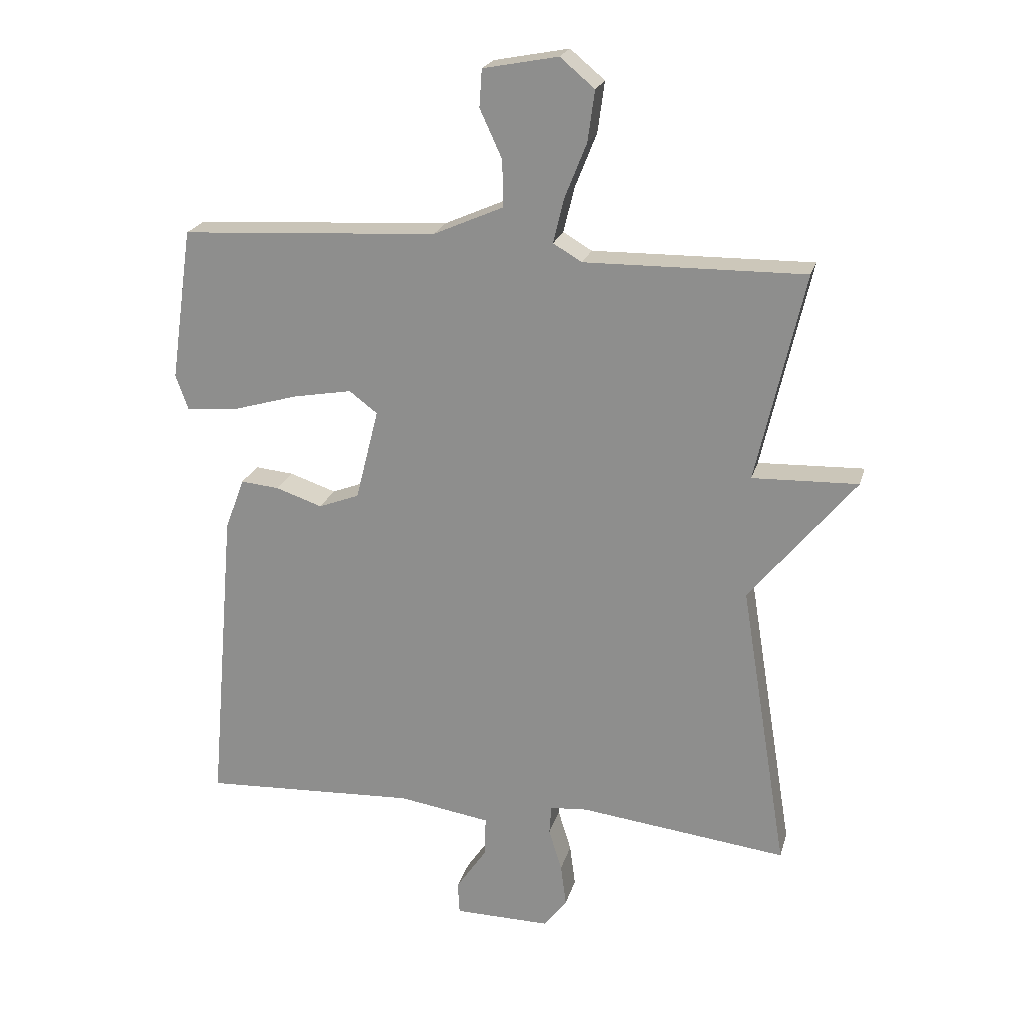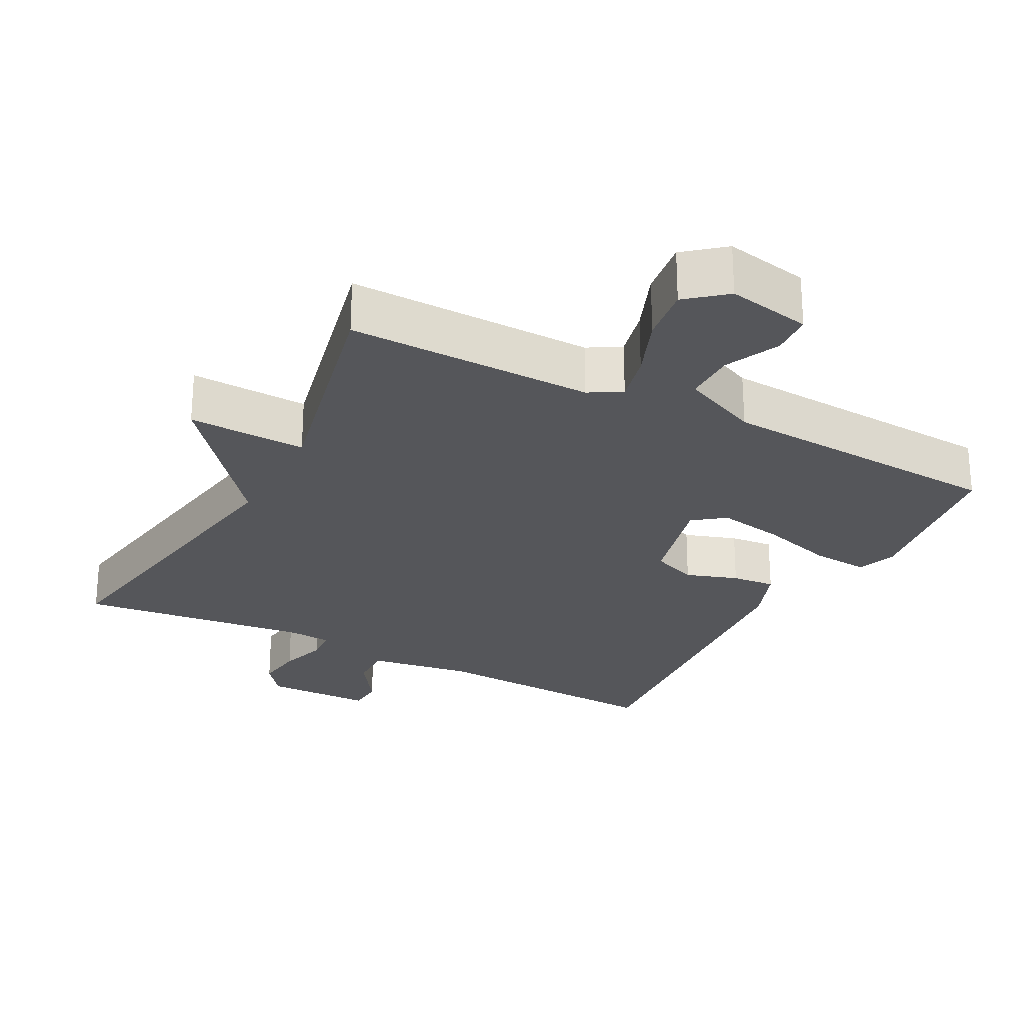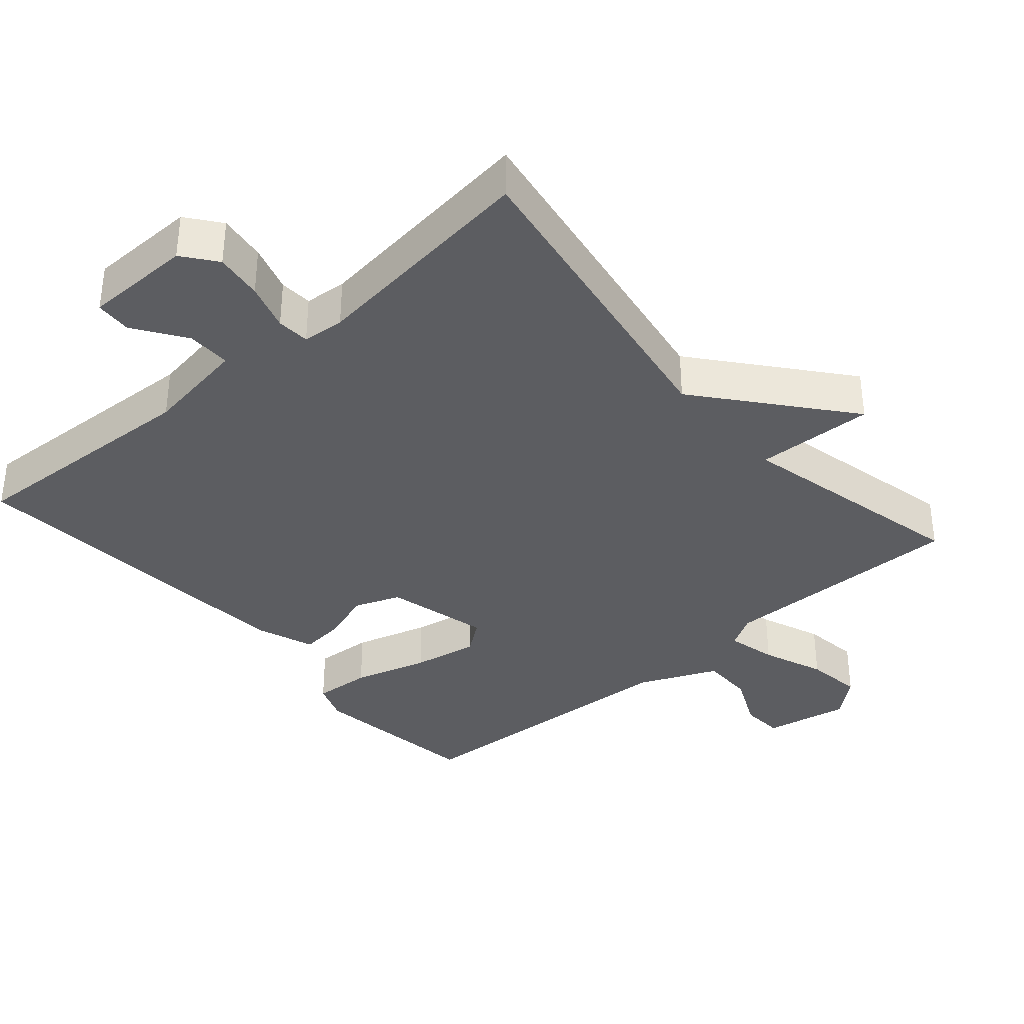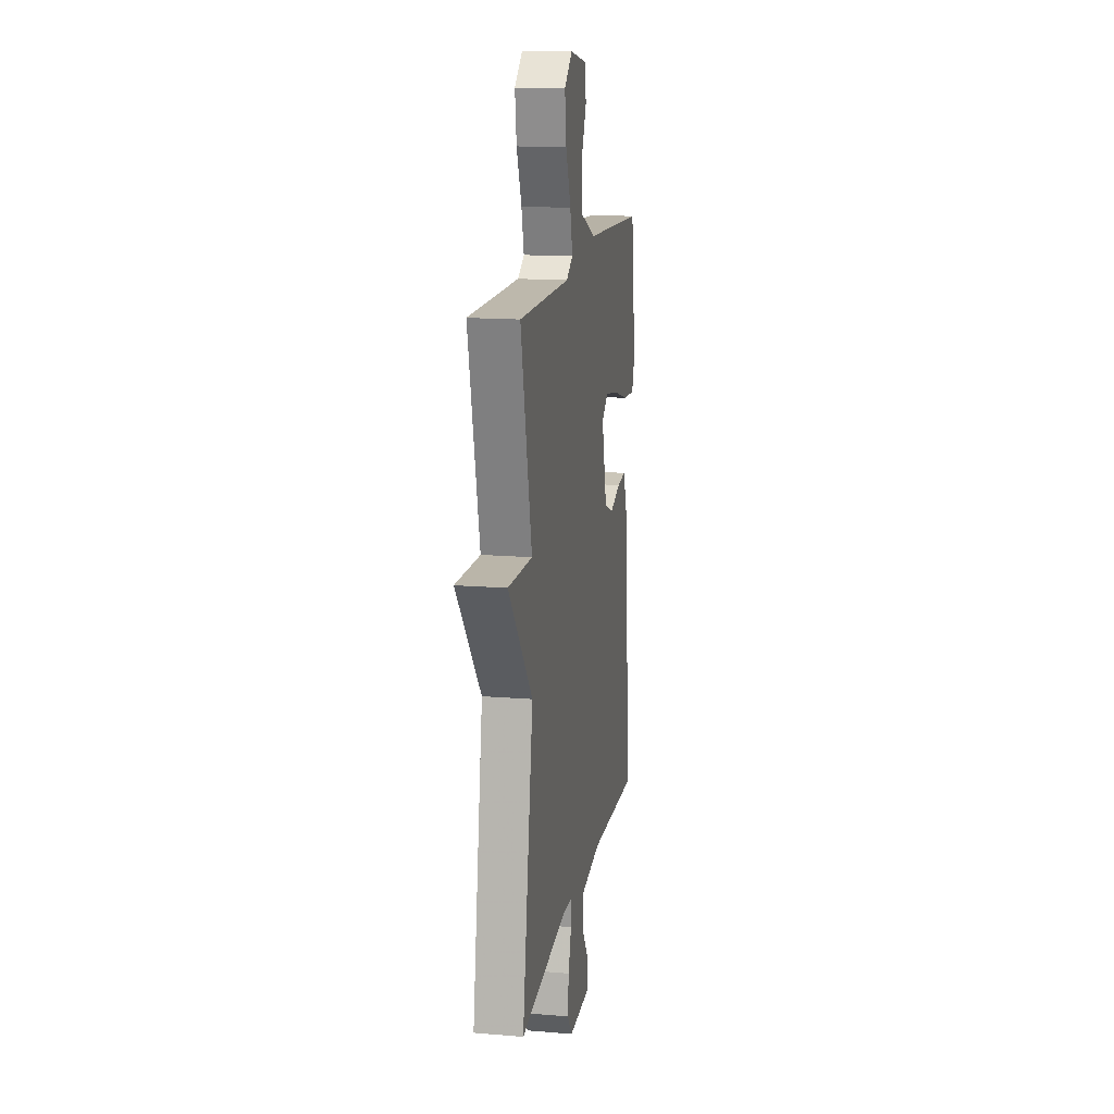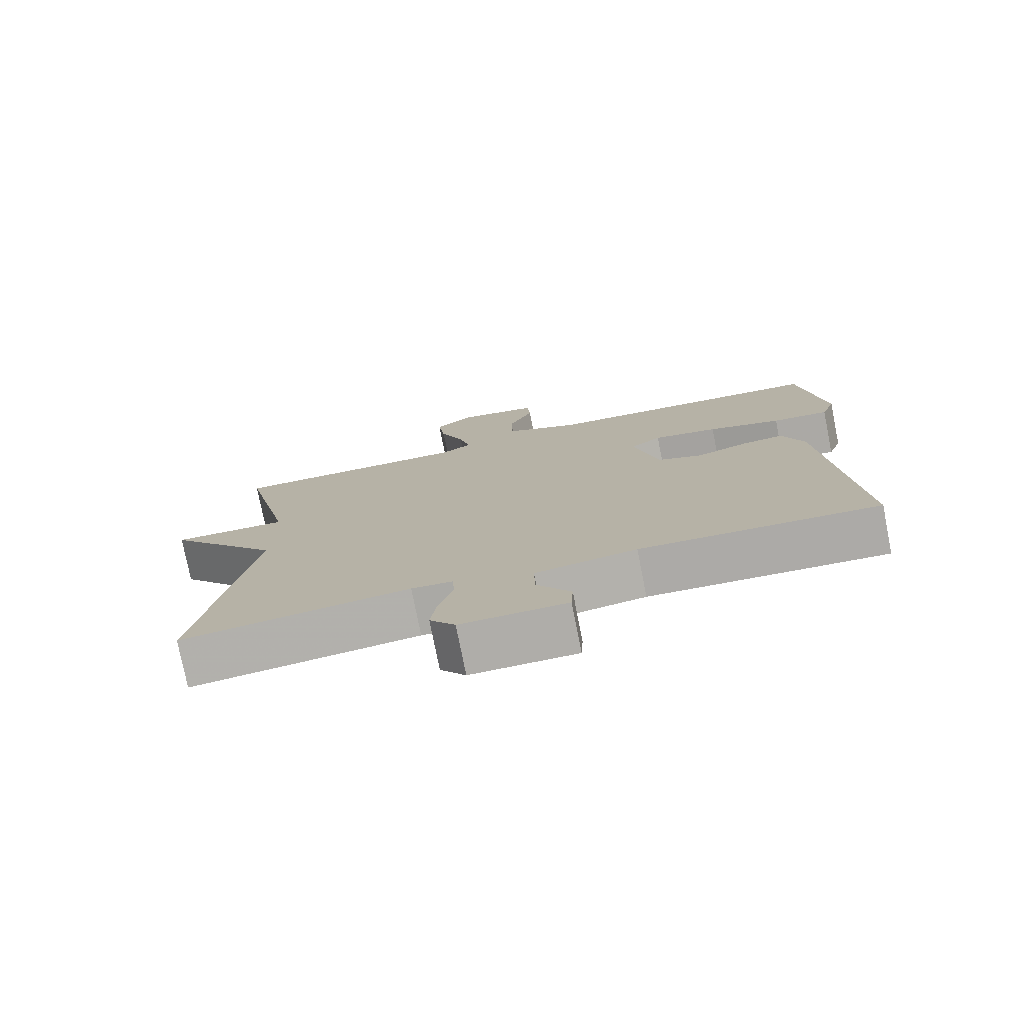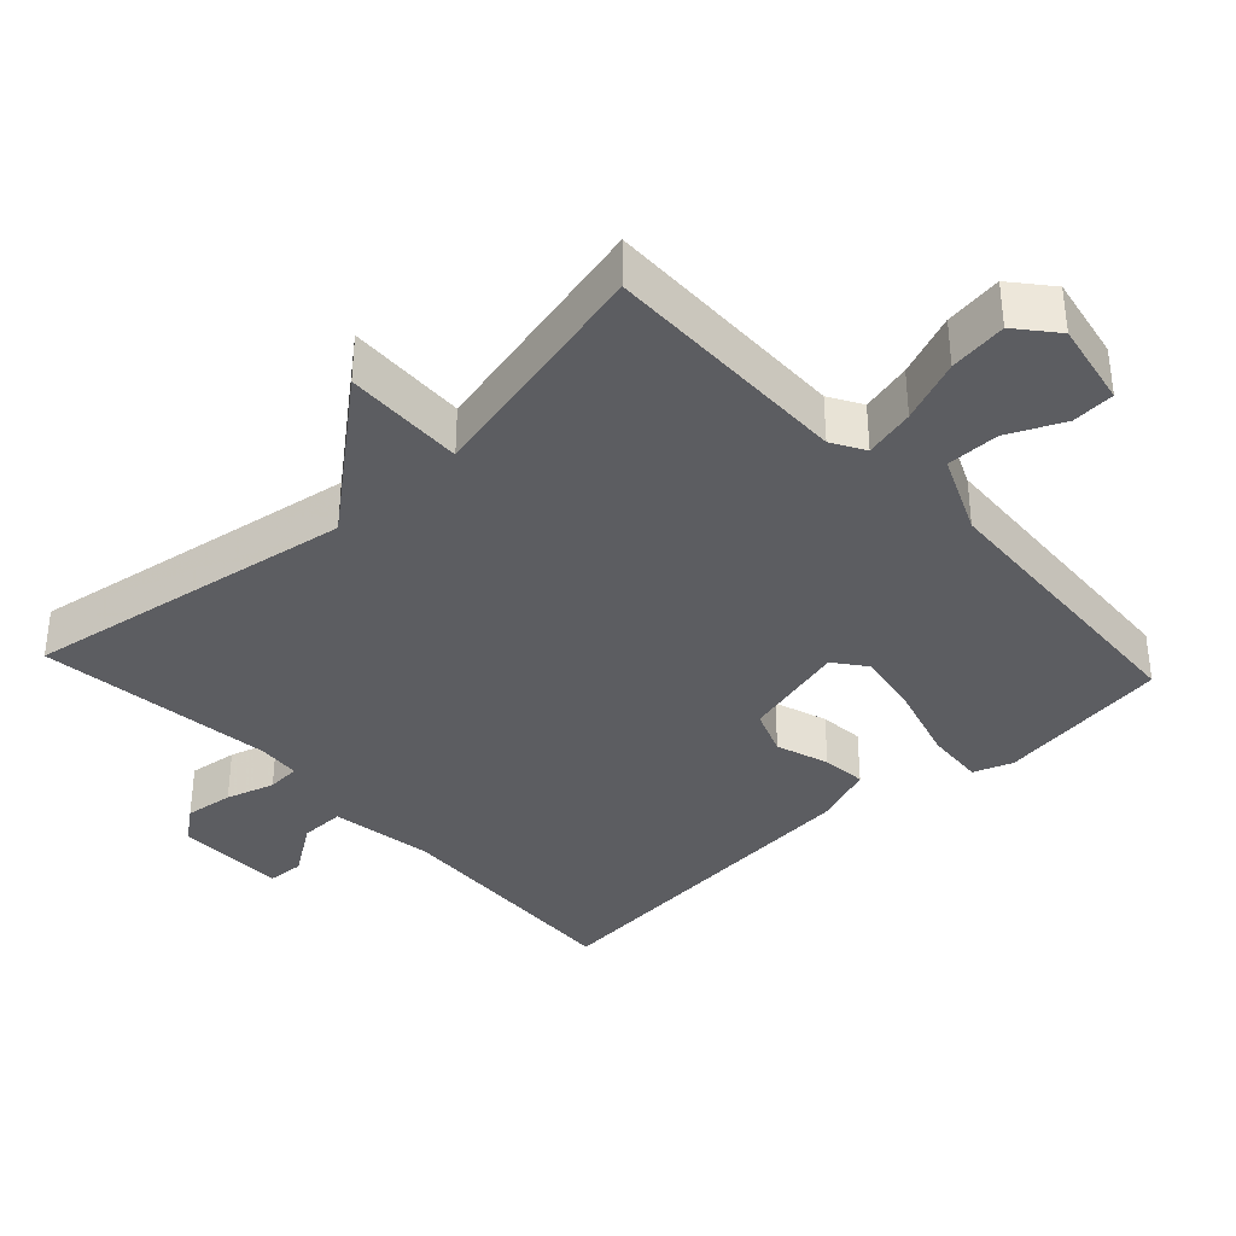
<metadata>
{"format":"obj","ext":"obj","renderer":"f3d","projection":"perspective","resolution":1024,"background":"white","views":[{"elev":21.8,"azim":-165.6,"up":"+Z"},{"elev":-25.8,"azim":-27.9,"up":"+Y"},{"elev":-36.5,"azim":-139.1,"up":"+Y"},{"elev":15.6,"azim":-80.1,"up":"+Z"},{"elev":-77.1,"azim":11.2,"up":"+Z"},{"elev":-36.6,"azim":-47.1,"up":"+Y"}]}
</metadata>
<code>
v 0.5 0.07 0.5
v 0.535 0.07 0.255
v 0.515 0.07 0.2
v 0.433 0.07 0.206
v 0.327 0.07 0.237
v 0.233 0.07 0.254
v 0.188 0.07 0.22
v 0.225 0.07 0.073
v 0.29 0.07 0.048
v 0.364 0.07 0.073
v 0.426 0.07 0.079
v 0.457 0.07 -0.004
v 0.5 0.07 -0.5
v 0.156 0.07 -0.483
v 0.009 0.07 -0.506
v 0.01 0.07 -0.569
v 0.06 0.07 -0.642
v 0.057 0.07 -0.694
v -0.097 0.07 -0.696
v -0.134 0.07 -0.648
v -0.125 0.07 -0.58
v -0.104 0.07 -0.512
v -0.107 0.07 -0.465
v -0.167 0.07 -0.46
v -0.5 0.07 -0.5
v -0.424 0.07 -0.034
v -0.593 0.07 0.172
v -0.424 0.07 0.166
v -0.5 0.07 0.5
v -0.149 0.07 0.495
v -0.103 0.07 0.522
v -0.12 0.07 0.593
v -0.155 0.07 0.681
v -0.166 0.07 0.762
v -0.111 0.07 0.808
v 0.009 0.07 0.785
v 0.013 0.07 0.725
v -0.023 0.07 0.647
v -0.023 0.07 0.573
v 0.088 0.07 0.524
v 0.5 0 0.5
v 0.535 0 0.255
v 0.515 0 0.2
v 0.433 0 0.206
v 0.327 0 0.237
v 0.233 0 0.254
v 0.188 0 0.22
v 0.225 0 0.073
v 0.29 0 0.048
v 0.364 0 0.073
v 0.426 0 0.079
v 0.457 0 -0.004
v 0.5 0 -0.5
v 0.156 0 -0.483
v 0.009 0 -0.506
v 0.01 0 -0.569
v 0.06 0 -0.642
v 0.057 0 -0.694
v -0.097 0 -0.696
v -0.134 0 -0.648
v -0.125 0 -0.58
v -0.104 0 -0.512
v -0.107 0 -0.465
v -0.167 0 -0.46
v -0.5 0 -0.5
v -0.424 0 -0.034
v -0.593 0 0.172
v -0.424 0 0.166
v -0.5 0 0.5
v -0.149 0 0.495
v -0.103 0 0.522
v -0.12 0 0.593
v -0.155 0 0.681
v -0.166 0 0.762
v -0.111 0 0.808
v 0.009 0 0.785
v 0.013 0 0.725
v -0.023 0 0.647
v -0.023 0 0.573
v 0.088 0 0.524
f 36 37 38
f 35 36 38
f 34 35 38
f 33 34 38
f 32 33 38
f 31 32 38 39
f 28 29 30
f 28 30 31
f 26 27 28
f 31 39 40
f 28 31 40
f 26 28 40
f 20 21 22
f 19 20 22
f 18 19 22
f 17 18 22
f 16 17 22
f 15 16 22 23
f 14 15 23
f 14 23 24
f 13 14 24
f 12 13 24
f 11 12 24
f 10 11 24
f 9 10 24
f 3 4 5
f 2 3 5
f 1 2 5
f 40 1 5
f 40 5 6
f 26 40 6 7
f 24 25 26
f 9 24 26
f 8 9 26
f 7 8 26
f 78 77 76
f 78 76 75
f 78 75 74
f 78 74 73
f 78 73 72
f 79 78 72 71
f 70 69 68
f 71 70 68
f 68 67 66
f 80 79 71
f 80 71 68
f 80 68 66
f 62 61 60
f 62 60 59
f 62 59 58
f 62 58 57
f 62 57 56
f 63 62 56 55
f 63 55 54
f 64 63 54
f 64 54 53
f 64 53 52
f 64 52 51
f 64 51 50
f 64 50 49
f 45 44 43
f 45 43 42
f 45 42 41
f 45 41 80
f 46 45 80
f 47 46 80 66
f 66 65 64
f 66 64 49
f 66 49 48
f 66 48 47
f 1 41 42 2
f 2 42 43 3
f 3 43 44 4
f 4 44 45 5
f 5 45 46 6
f 6 46 47 7
f 7 47 48 8
f 8 48 49 9
f 9 49 50 10
f 10 50 51 11
f 11 51 52 12
f 12 52 53 13
f 13 53 54 14
f 14 54 55 15
f 15 55 56 16
f 16 56 57 17
f 17 57 58 18
f 18 58 59 19
f 19 59 60 20
f 20 60 61 21
f 21 61 62 22
f 22 62 63 23
f 23 63 64 24
f 24 64 65 25
f 25 65 66 26
f 26 66 67 27
f 27 67 68 28
f 28 68 69 29
f 29 69 70 30
f 30 70 71 31
f 31 71 72 32
f 32 72 73 33
f 33 73 74 34
f 34 74 75 35
f 35 75 76 36
f 36 76 77 37
f 37 77 78 38
f 38 78 79 39
f 39 79 80 40
f 40 80 41 1

</code>
